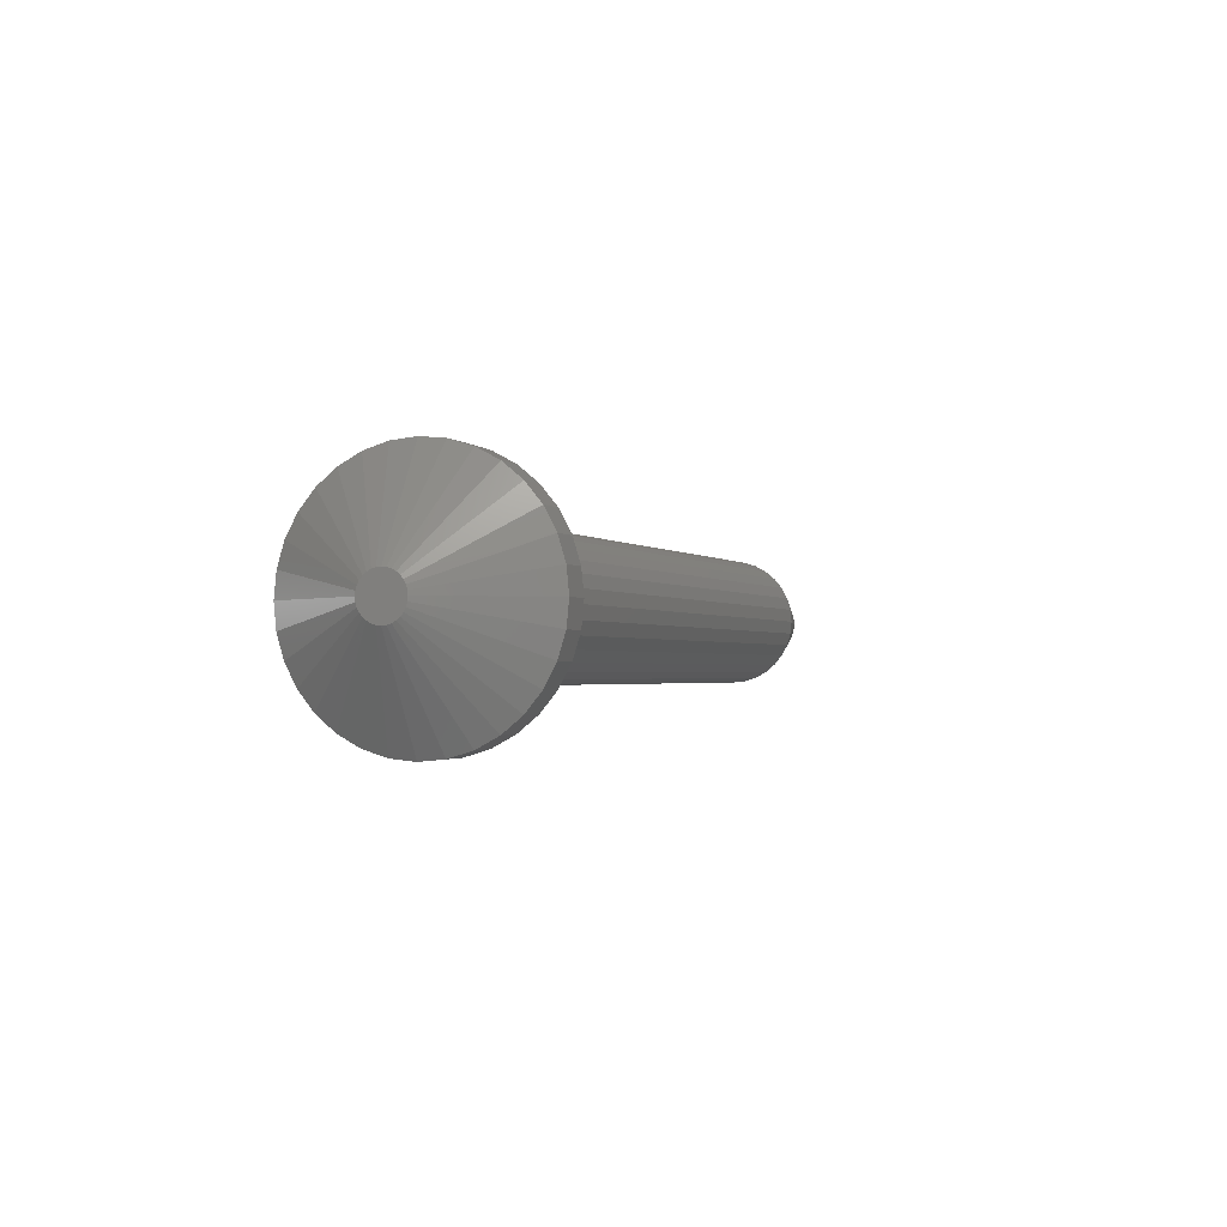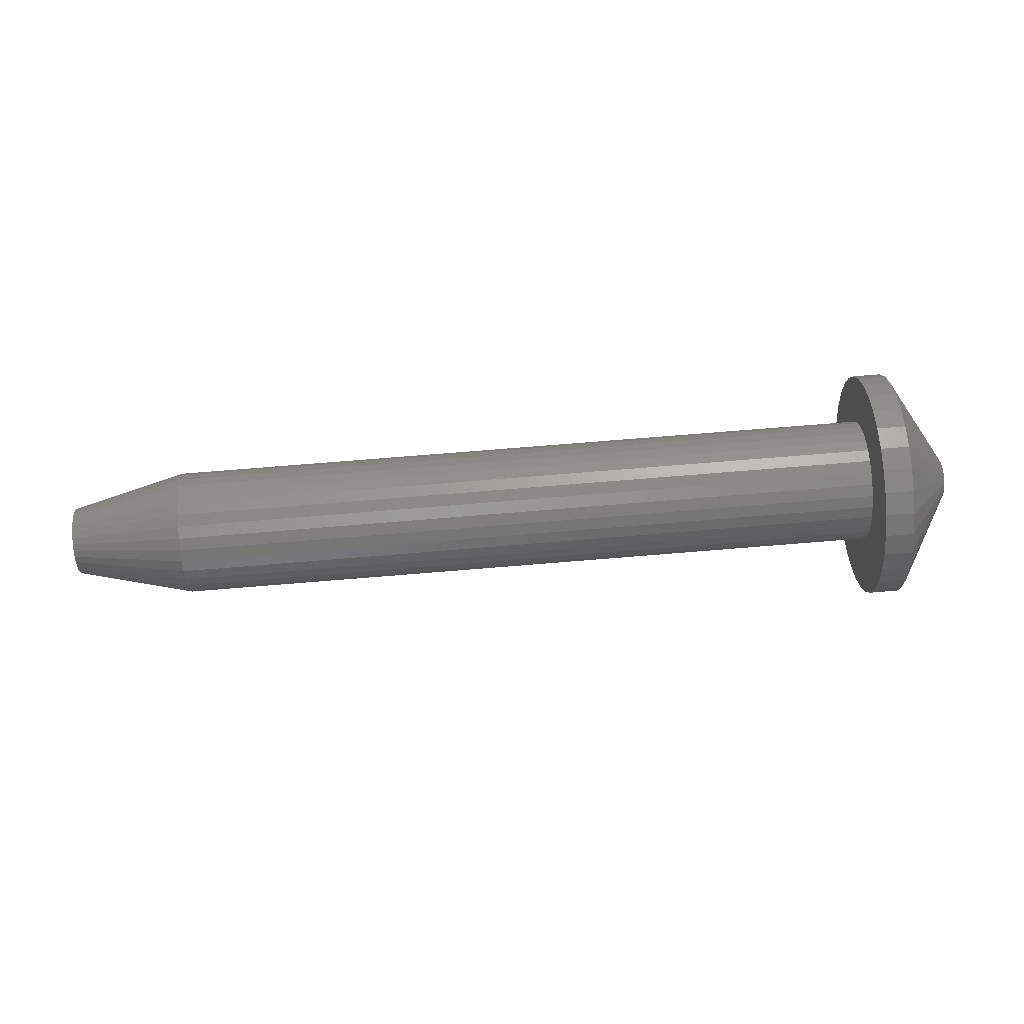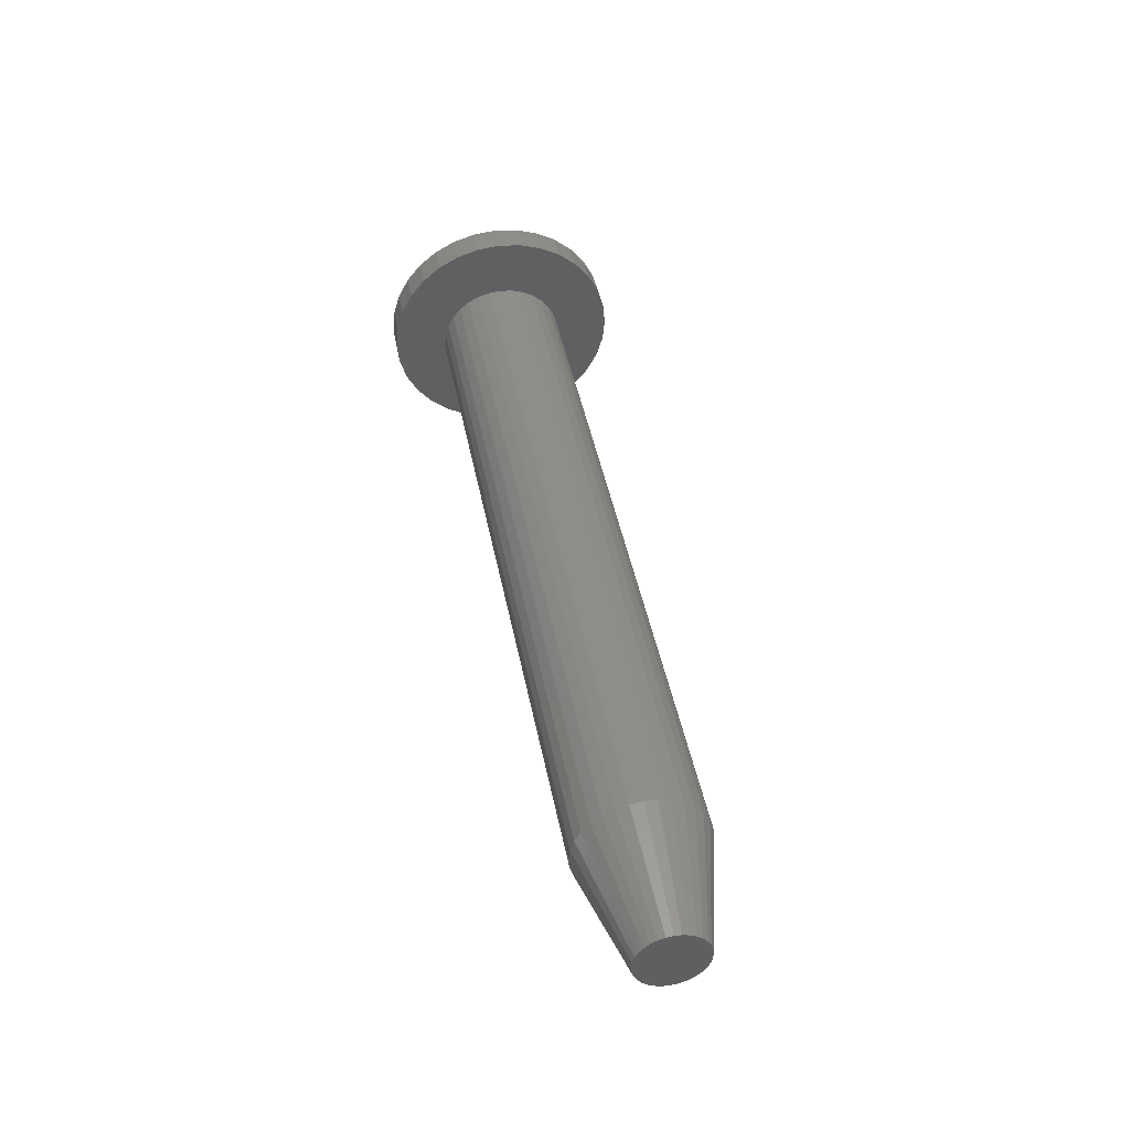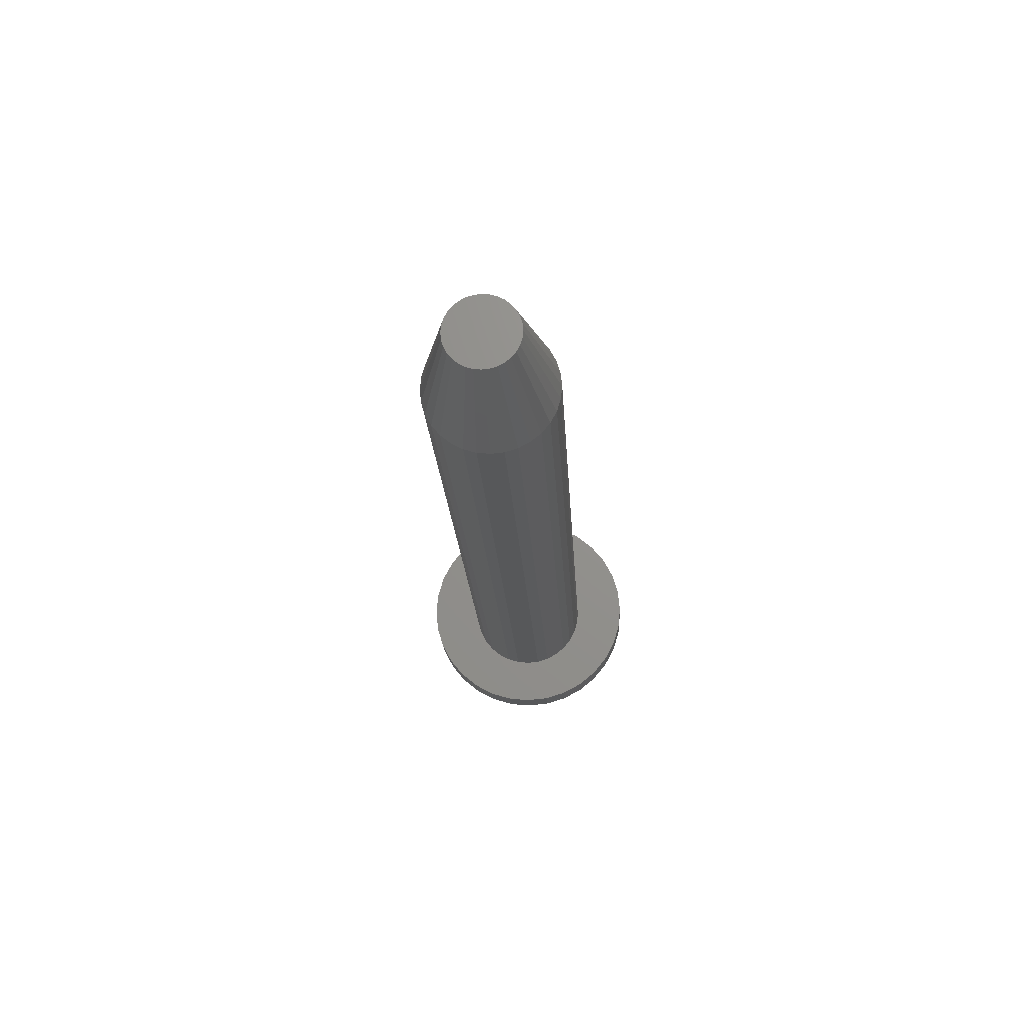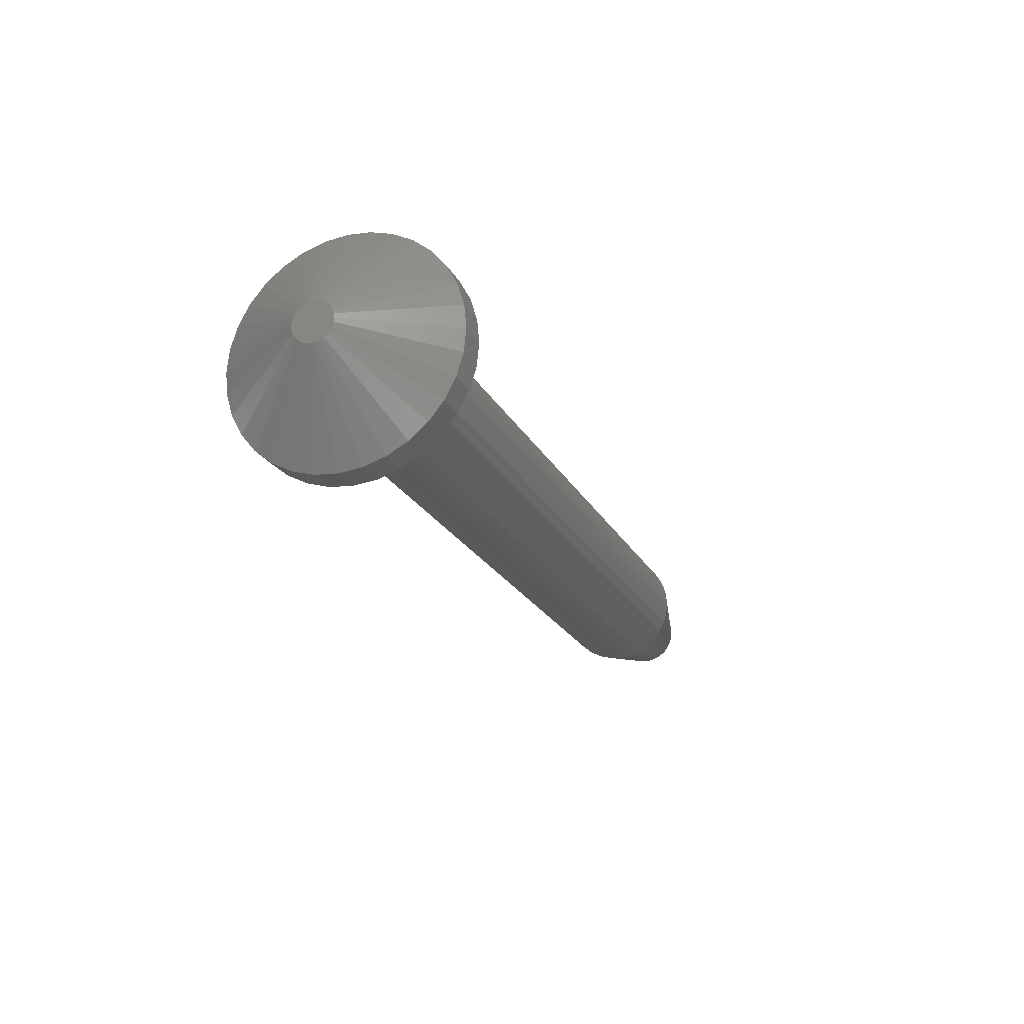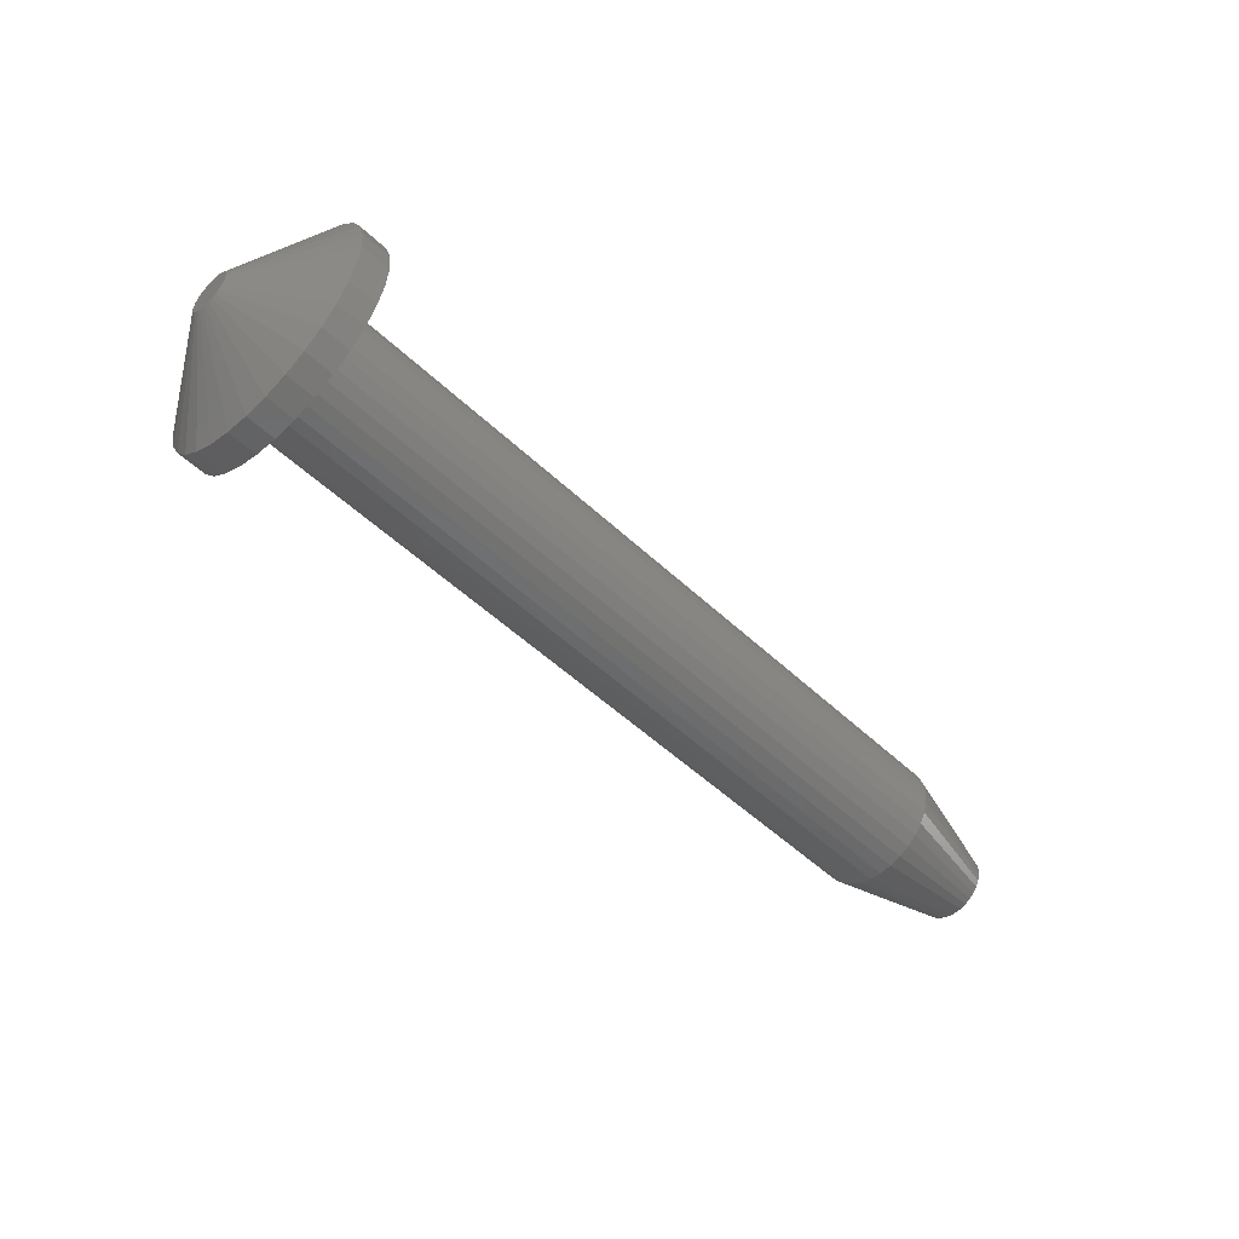
<metadata>
{"format":"stl","ext":"stl","renderer":"f3d","projection":"perspective","resolution":1024,"background":"white","views":[{"elev":-1.6,"azim":-69.7,"up":"+Z"},{"elev":72.7,"azim":175.3,"up":"+Z"},{"elev":44.0,"azim":79.2,"up":"+Y"},{"elev":-19.5,"azim":93.1,"up":"+Y"},{"elev":-22.0,"azim":-68.6,"up":"+Z"},{"elev":-51.9,"azim":-45.4,"up":"+Y"}]}
</metadata>
<code>
# stl→obj: 192 verts, 380 faces
v 0.75 -0.003372 0.02788
v 0.75 -0.00881 0.02734
v 0.75 -0.01404 0.02576
v 0.75 0.002067 0.02734
v 0.75 0.007297 0.02576
v 0.75 -0.01886 0.02318
v 0.75 0.01212 0.02318
v 0.75 -0.02308 0.01971
v 0.75 0.01634 0.01971
v 0.75 -0.02655 0.01549
v 0.75 0.01981 0.01549
v 0.75 -0.02913 0.01067
v 0.75 0.02238 0.01067
v 0.75 -0.03071 0.005439
v 0.75 0.02397 0.005439
v 0.75 0.02397 -0.005439
v 0.75 -0.02913 -0.01067
v 0.75 0.02238 -0.01067
v 0.75 -0.02655 -0.01549
v 0.75 0.01981 -0.01549
v 0.75 -0.02308 -0.01971
v 0.75 0.01634 -0.01971
v 0.75 -0.01886 -0.02318
v 0.75 0.01212 -0.02318
v 0.75 -0.01404 -0.02576
v 0.75 0.007297 -0.02576
v 0.75 -0.00881 -0.02734
v 0.75 -0.003372 -0.02788
v 0.75 0.002067 -0.02734
v 0.75 0.02451 -5.018e-17
v 0.75 -0.03125 8.448e-10
v 0.75 -0.03071 -0.005439
v 0.07031 0.04794 -6.284e-18
v 0.6562 0.04794 -1.885e-17
v 0.07031 0.04696 -0.01001
v 0.6562 0.04696 -0.01001
v 0.07031 0.04404 -0.01964
v 0.6562 0.04404 -0.01964
v 0.07031 0.0393 -0.02851
v 0.6562 0.0393 -0.02851
v 0.07031 0.03291 -0.03629
v 0.6562 0.03291 -0.03629
v 0.07031 0.02514 -0.04267
v 0.6562 0.02514 -0.04267
v 0.07031 0.01627 -0.04741
v 0.6562 0.01627 -0.04741
v 0.07031 0.00664 -0.05033
v 0.6562 0.00664 -0.05033
v 0.07031 -0.003372 -0.05132
v 0.6562 -0.003372 -0.05132
v 0.07031 -0.01338 -0.05033
v 0.6562 -0.01338 -0.05033
v 0.07031 -0.02301 -0.04741
v 0.6562 -0.02301 -0.04741
v 0.07031 -0.03188 -0.04267
v 0.6562 -0.03188 -0.04267
v 0.07031 -0.03966 -0.03629
v 0.6562 -0.03966 -0.03629
v 0.07031 -0.04604 -0.02851
v 0.6562 -0.04604 -0.02851
v 0.07031 -0.05078 -0.01964
v 0.6562 -0.05078 -0.01964
v 0.07031 -0.0537 -0.01001
v 0.6562 -0.0537 -0.01001
v 0.07031 -0.05469 6.284e-18
v 0.6562 -0.05469 6.284e-18
v 0.07031 -0.0537 0.01001
v 0.6562 -0.0537 0.01001
v 0.07031 -0.05078 0.01964
v 0.6562 -0.05078 0.01964
v 0.07031 -0.04604 0.02851
v 0.6562 -0.04604 0.02851
v 0.07031 -0.03966 0.03629
v 0.6562 -0.03966 0.03629
v 0.07031 -0.03188 0.04267
v 0.6562 -0.03188 0.04267
v 0.07031 -0.02301 0.04741
v 0.6562 -0.02301 0.04741
v 0.07031 -0.01338 0.05033
v 0.6562 -0.01338 0.05033
v 0.07031 -0.003372 0.05132
v 0.6562 -0.003372 0.05132
v 0.07031 0.00664 0.05033
v 0.6562 0.00664 0.05033
v 0.07031 0.01627 0.04741
v 0.6562 0.01627 0.04741
v 0.07031 0.02514 0.04267
v 0.6562 0.02514 0.04267
v 0.07031 0.03291 0.03629
v 0.6562 0.03291 0.03629
v 0.07031 0.0393 0.02851
v 0.6562 0.0393 0.02851
v 0.07031 0.04404 0.01964
v 0.6562 0.04404 0.01964
v 0.07031 0.04696 0.01001
v 0.6562 0.04696 0.01001
v 0.07031 -0.09193 0.01848
v 0.07031 -0.09193 -0.01848
v 0.07031 -0.08654 -0.03625
v 0.07031 0.08851 0.03625
v 0.07031 0.0939 0.01848
v 0.07031 0.0939 -0.01848
v 0.07031 0.08851 -0.03625
v 0.07031 0.09572 -1.16e-17
v 0.07031 -0.09375 1.16e-17
v 0.07031 0.07976 0.05263
v 0.07031 0.06798 0.06699
v 0.07031 0.05362 0.07877
v 0.07031 0.03724 0.08753
v 0.07031 0.01947 0.09292
v 0.07031 0.0009868 0.09474
v 0.07031 -0.0175 0.09292
v 0.07031 -0.03527 0.08753
v 0.07031 -0.05165 0.07877
v 0.07031 -0.066 0.06699
v 0.07031 -0.07778 0.05263
v 0.07031 -0.08654 0.03625
v 0.07031 -0.07778 -0.05263
v 0.07031 -0.066 -0.06699
v 0.07031 -0.05165 -0.07877
v 0.07031 -0.03527 -0.08753
v 0.07031 -0.0175 -0.09292
v 0.07031 0.0009868 -0.09474
v 0.07031 0.01947 -0.09292
v 0.07031 0.03724 -0.08753
v 0.07031 0.05362 -0.07877
v 0.07031 0.06798 -0.06699
v 0.07031 0.07976 -0.05263
v 0 -0.01283 0.009229
v 0 -0.01076 0.01175
v 0 0.01273 0.01175
v 0 0.0148 0.009229
v 0 -0.01436 0.006357
v 0 0.01633 0.006357
v 0 0.0148 -0.009229
v 0 -0.01283 -0.009229
v 0 0.01633 -0.006357
v 0 -0.01076 -0.01175
v 0 0.01273 -0.01175
v 0 -0.008242 -0.01381
v 0 0.01022 -0.01381
v 0 -0.00537 -0.01535
v 0 -0.002254 -0.01629
v 0 0.007344 -0.01535
v 0 0.0009868 -0.01661
v 0 0.004228 -0.01629
v 0 0.01022 0.01381
v 0 -0.008242 0.01381
v 0 -0.00537 0.01535
v 0 -0.002254 0.01629
v 0 0.0009868 0.01661
v 0 0.004228 0.01629
v 0 0.007344 0.01535
v 0 -0.01436 -0.006357
v 0 -0.01531 -0.003241
v 0 0.01728 -0.003241
v 0 -0.01562 -1.145e-09
v 0 0.0176 -2.044e-17
v 0 -0.01531 0.003241
v 0 0.01728 0.003241
v 0.04688 0.09572 -3.48e-17
v 0.04688 0.0939 -0.01848
v 0.04688 0.08851 -0.03625
v 0.04688 0.07976 -0.05263
v 0.04688 0.06798 -0.06699
v 0.04688 0.05362 -0.07877
v 0.04688 0.03724 -0.08753
v 0.04688 0.01947 -0.09292
v 0.04688 0.0009868 -0.09474
v 0.04688 -0.0175 -0.09292
v 0.04688 -0.03527 -0.08753
v 0.04688 -0.05165 -0.07877
v 0.04688 -0.066 -0.06699
v 0.04688 -0.07778 -0.05263
v 0.04688 -0.08654 -0.03625
v 0.04688 -0.09193 -0.01848
v 0.04688 -0.09375 1.16e-17
v 0.04688 -0.09193 0.01848
v 0.04688 -0.08654 0.03625
v 0.04688 -0.07778 0.05263
v 0.04688 -0.066 0.06699
v 0.04688 -0.05165 0.07877
v 0.04688 -0.03527 0.08753
v 0.04688 -0.0175 0.09292
v 0.04688 0.0009868 0.09474
v 0.04688 0.01947 0.09292
v 0.04688 0.03724 0.08753
v 0.04688 0.05362 0.07877
v 0.04688 0.06798 0.06699
v 0.04688 0.07976 0.05263
v 0.04688 0.08851 0.03625
v 0.04688 0.0939 0.01848
f 1 2 3
f 4 1 3
f 4 3 5
f 5 3 6
f 5 6 7
f 7 6 8
f 7 8 9
f 9 8 10
f 9 10 11
f 11 10 12
f 11 12 13
f 13 12 14
f 13 14 15
f 16 17 18
f 18 17 19
f 18 19 20
f 20 19 21
f 20 21 22
f 22 21 23
f 22 23 24
f 24 23 25
f 24 25 26
f 26 25 27
f 26 27 28
f 26 28 29
f 15 14 30
f 30 14 31
f 30 31 16
f 16 31 32
f 16 32 17
f 33 34 35
f 35 34 36
f 35 36 37
f 37 36 38
f 37 38 39
f 39 38 40
f 39 40 41
f 41 40 42
f 41 42 43
f 43 42 44
f 43 44 45
f 45 44 46
f 45 46 47
f 47 46 48
f 47 48 49
f 49 48 50
f 49 50 51
f 51 50 52
f 51 52 53
f 53 52 54
f 53 54 55
f 55 54 56
f 55 56 57
f 57 56 58
f 57 58 59
f 59 58 60
f 59 60 61
f 61 60 62
f 61 62 63
f 63 62 64
f 63 64 65
f 65 64 66
f 65 66 67
f 67 66 68
f 67 68 69
f 69 68 70
f 69 70 71
f 71 70 72
f 71 72 73
f 73 72 74
f 73 74 75
f 75 74 76
f 75 76 77
f 77 76 78
f 77 78 79
f 79 78 80
f 79 80 81
f 81 80 82
f 81 82 83
f 83 82 84
f 83 84 85
f 85 84 86
f 85 86 87
f 87 86 88
f 87 88 89
f 89 88 90
f 89 90 91
f 91 90 92
f 91 92 93
f 93 92 94
f 93 94 95
f 95 94 96
f 95 96 33
f 33 96 34
f 82 4 84
f 84 4 5
f 84 5 86
f 86 5 7
f 86 7 88
f 88 7 9
f 88 9 90
f 90 9 11
f 90 11 92
f 92 11 13
f 92 13 94
f 94 13 15
f 94 15 96
f 96 15 30
f 96 30 34
f 4 82 1
f 1 82 80
f 1 80 2
f 2 80 78
f 2 78 3
f 3 78 76
f 3 76 6
f 6 76 74
f 6 74 8
f 8 74 72
f 8 72 10
f 10 72 70
f 10 70 12
f 12 70 68
f 12 68 14
f 14 68 66
f 14 66 31
f 50 27 52
f 52 27 25
f 52 25 54
f 54 25 23
f 54 23 56
f 56 23 21
f 56 21 58
f 58 21 19
f 58 19 60
f 60 19 17
f 60 17 62
f 62 17 32
f 62 32 64
f 64 32 31
f 64 31 66
f 27 50 28
f 28 50 48
f 28 48 29
f 29 48 46
f 29 46 26
f 26 46 44
f 26 44 24
f 24 44 42
f 24 42 22
f 22 42 40
f 22 40 20
f 20 40 38
f 20 38 18
f 18 38 36
f 18 36 16
f 16 36 34
f 16 34 30
f 67 69 97
f 63 98 61
f 61 98 99
f 59 61 99
f 59 99 57
f 100 89 91
f 100 91 93
f 100 93 101
f 101 93 95
f 33 101 95
f 35 37 102
f 103 102 37
f 103 37 39
f 103 39 41
f 103 41 43
f 104 101 33
f 104 33 35
f 104 35 102
f 105 98 63
f 105 63 65
f 105 65 67
f 105 67 97
f 81 83 106
f 81 106 107
f 81 107 108
f 81 108 109
f 81 109 110
f 81 110 111
f 81 111 112
f 81 112 113
f 81 113 114
f 81 114 115
f 81 115 116
f 116 117 75
f 116 75 77
f 116 77 79
f 116 79 81
f 117 97 69
f 117 69 71
f 117 71 73
f 117 73 75
f 118 119 49
f 118 49 51
f 118 51 53
f 118 53 55
f 118 55 57
f 118 57 99
f 49 119 120
f 49 120 121
f 49 121 122
f 49 122 123
f 49 123 124
f 49 124 125
f 49 125 126
f 49 126 127
f 49 127 128
f 106 83 85
f 106 85 87
f 106 87 89
f 106 89 100
f 128 103 43
f 128 43 45
f 128 45 47
f 128 47 49
f 129 130 131
f 132 129 131
f 133 129 132
f 134 133 132
f 135 136 137
f 138 136 135
f 139 138 135
f 140 138 139
f 141 140 139
f 142 140 141
f 143 142 141
f 144 143 141
f 144 145 143
f 146 145 144
f 147 131 130
f 147 130 148
f 147 148 149
f 147 149 150
f 147 150 151
f 147 151 152
f 147 152 153
f 136 154 137
f 137 154 155
f 137 155 156
f 156 155 157
f 156 157 158
f 158 157 159
f 158 159 160
f 160 159 133
f 160 133 134
f 161 104 162
f 162 104 102
f 162 102 163
f 163 102 103
f 163 103 164
f 164 103 128
f 164 128 165
f 165 128 127
f 165 127 166
f 166 127 126
f 166 126 167
f 167 126 125
f 167 125 168
f 168 125 124
f 168 124 169
f 169 124 123
f 169 123 170
f 170 123 122
f 170 122 171
f 171 122 121
f 171 121 172
f 172 121 120
f 172 120 173
f 173 120 119
f 173 119 174
f 174 119 118
f 174 118 175
f 175 118 99
f 175 99 176
f 176 99 98
f 176 98 177
f 177 98 105
f 177 105 178
f 178 105 97
f 178 97 179
f 179 97 117
f 179 117 180
f 180 117 116
f 180 116 181
f 181 116 115
f 181 115 182
f 182 115 114
f 182 114 183
f 183 114 113
f 183 113 184
f 184 113 112
f 184 112 185
f 185 112 111
f 185 111 186
f 186 111 110
f 186 110 187
f 187 110 109
f 187 109 188
f 188 109 108
f 188 108 189
f 189 108 107
f 189 107 190
f 190 107 106
f 190 106 191
f 191 106 100
f 191 100 192
f 192 100 101
f 192 101 161
f 161 101 104
f 158 192 161
f 158 160 192
f 177 159 157
f 177 178 159
f 134 190 191
f 191 192 134
f 134 192 160
f 131 188 189
f 189 190 131
f 131 190 132
f 132 190 134
f 153 186 187
f 187 188 153
f 153 188 147
f 147 188 131
f 151 185 186
f 151 186 152
f 152 186 153
f 150 183 184
f 184 185 150
f 150 185 151
f 148 181 182
f 182 183 148
f 148 183 149
f 149 183 150
f 129 179 180
f 180 181 129
f 129 181 130
f 130 181 148
f 178 179 159
f 159 179 133
f 133 179 129
f 157 176 177
f 157 155 176
f 161 156 158
f 161 162 156
f 154 174 175
f 175 176 154
f 154 176 155
f 138 172 173
f 173 174 138
f 138 174 136
f 136 174 154
f 142 170 171
f 171 172 142
f 142 172 140
f 140 172 138
f 145 169 170
f 145 170 143
f 143 170 142
f 146 167 168
f 168 169 146
f 146 169 145
f 141 165 166
f 166 167 141
f 141 167 144
f 144 167 146
f 135 163 164
f 164 165 135
f 135 165 139
f 139 165 141
f 162 163 156
f 156 163 137
f 137 163 135

</code>
